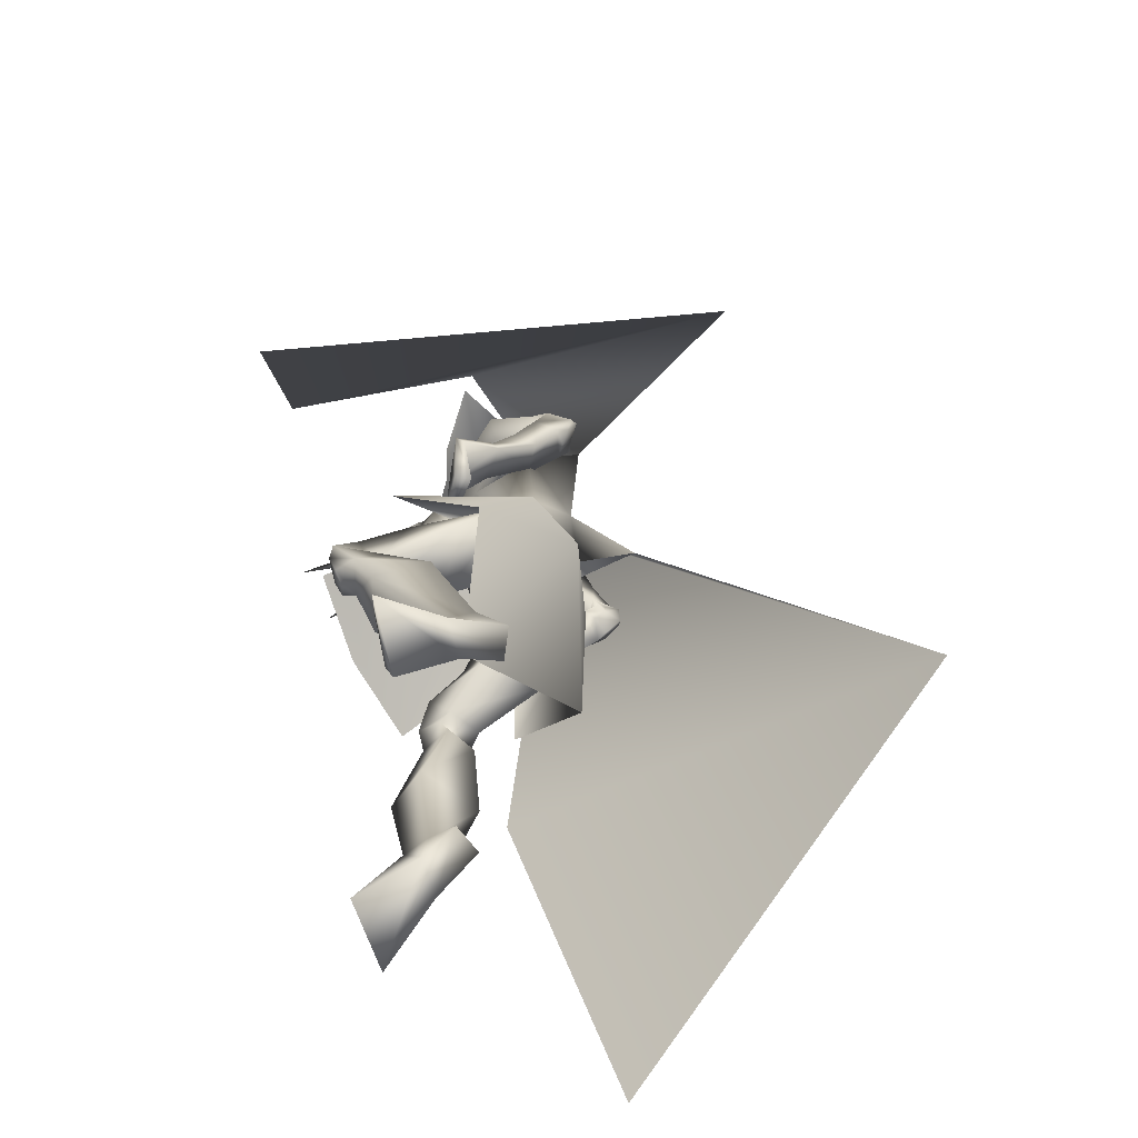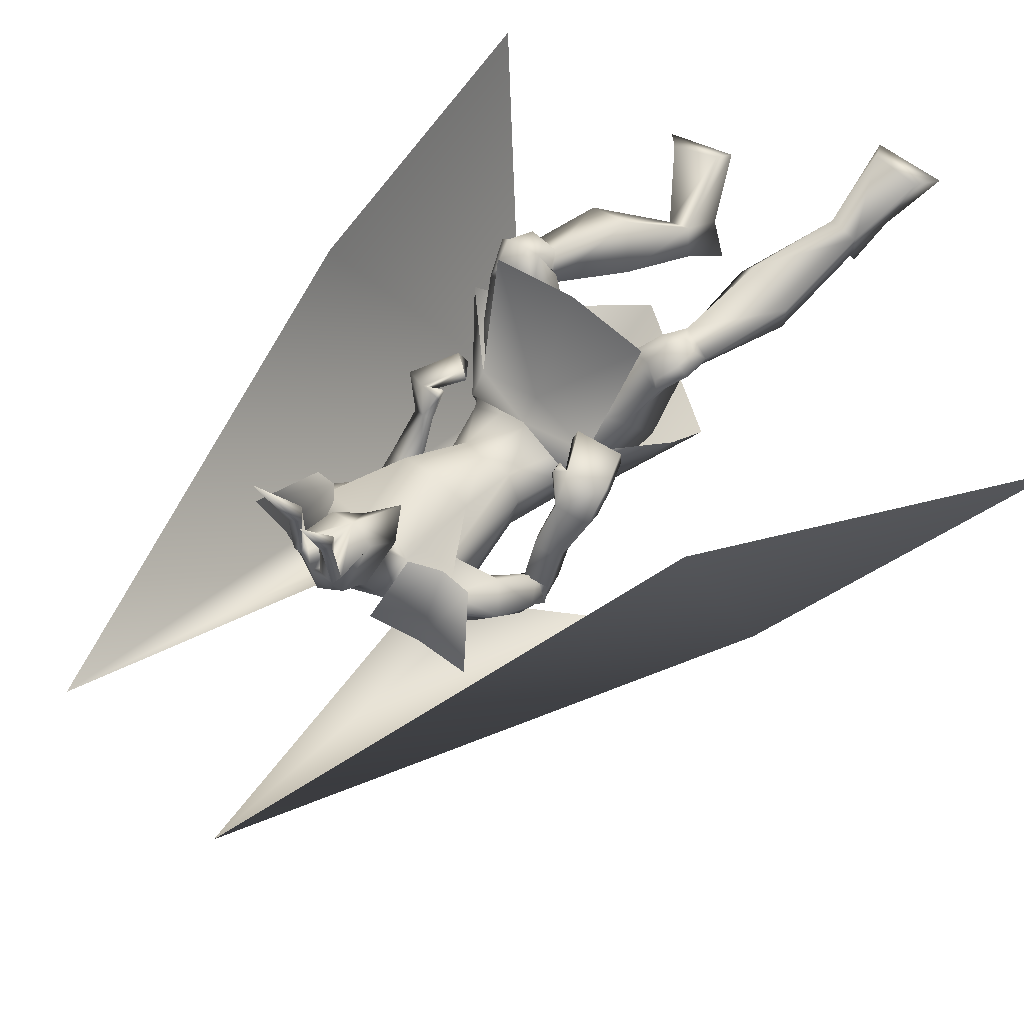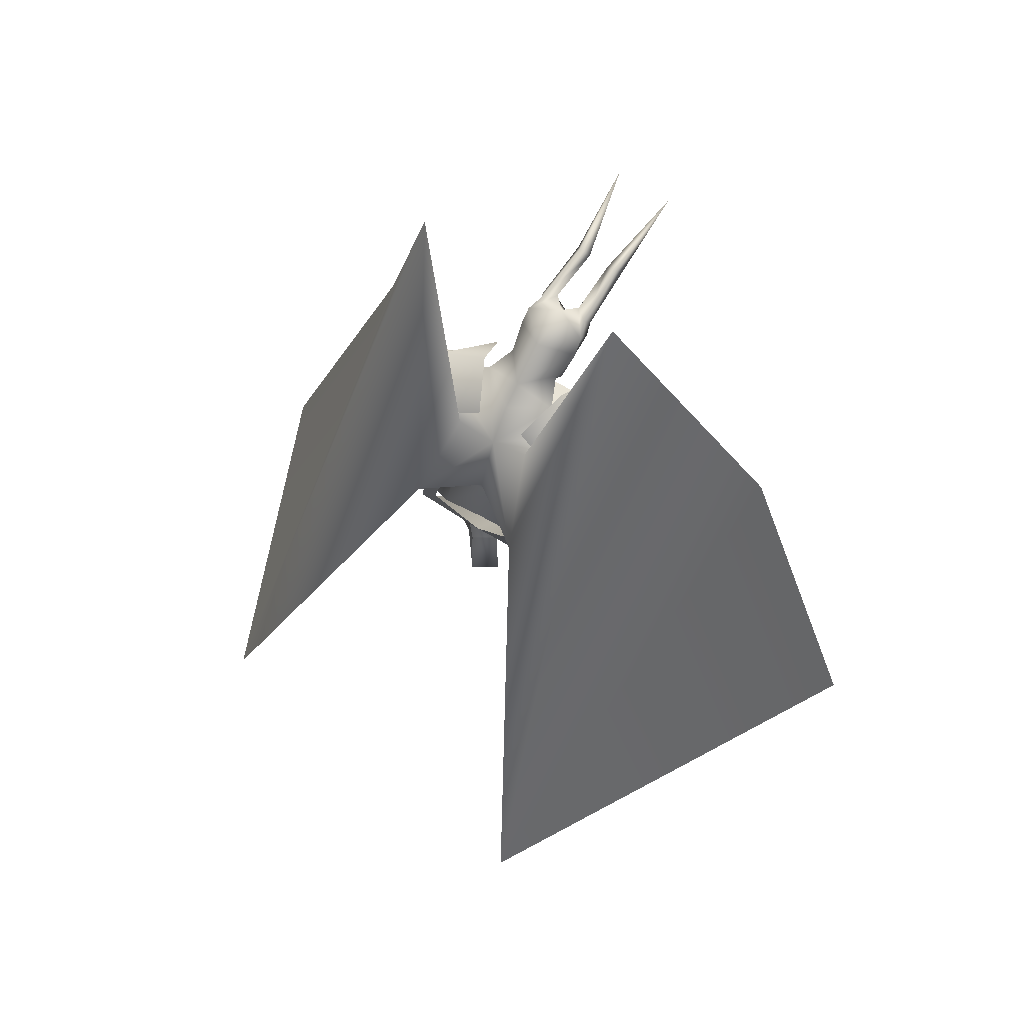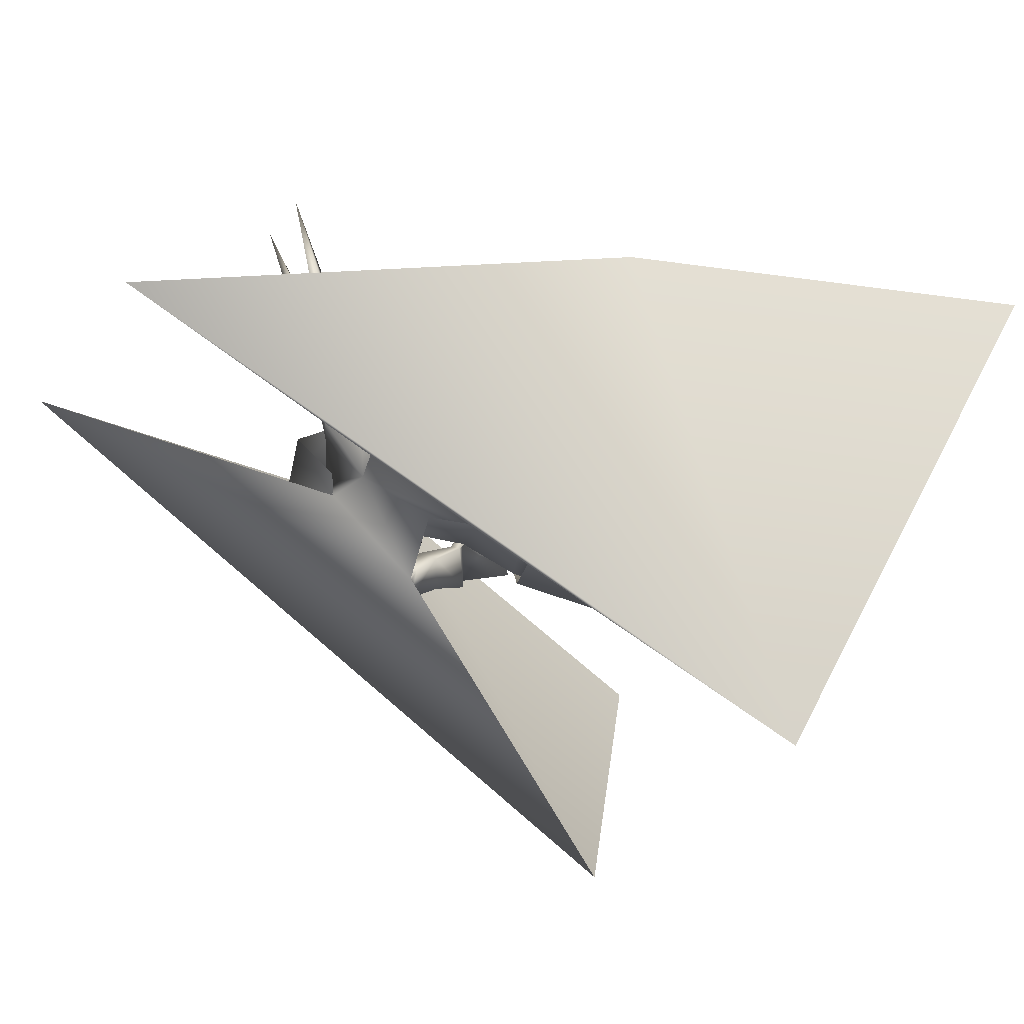
<metadata>
{"format":"obj","ext":"obj","renderer":"f3d","projection":"perspective","resolution":1024,"background":"white","views":[{"elev":-73.1,"azim":117.5,"up":"+Y"},{"elev":61.9,"azim":-134.5,"up":"+Z"},{"elev":69.4,"azim":-146.4,"up":"+Y"},{"elev":-34.0,"azim":-120.2,"up":"+Z"}]}
</metadata>
<code>
o Cube_Cube.001
v 0.008954 0.08243 -0.1752
v 0.1466 0.1001 -0.2079
v -0.1321 0.1022 -0.1808
v 0.1338 0.064 -0.3444
v -0.1471 0.06661 -0.32
v -0.01007 0.1121 -0.373
v 0.02682 -0.07274 0.1263
v 0.2094 -0.04066 0.09957
v -0.1586 -0.08629 0.1121
v 0.2944 -0.05215 -0.1097
v -0.2781 -0.06764 -0.08691
v 0.2276 -0.2066 -0.2786
v -0.2424 -0.2088 -0.2599
v 0.001285 -0.2964 -0.1232
v 0.01301 0.04044 -0.1267
v 0.1618 0.05243 -0.1826
v -0.1443 0.04699 -0.1526
v 0.1143 0.5247 -0.09321
v -0.1011 0.5174 -0.07298
v 0.08888 0.6346 -0.1845
v -0.1005 0.6281 -0.1667
v 0.03903 0.5733 -0.2813
v -0.0655 0.5698 -0.2715
v 0.2212 0.4767 -0.1671
v -0.2164 0.4619 -0.1261
v 0.2986 0.5919 -0.2499
v -0.3153 0.5711 -0.1922
v 0.1852 0.5272 -0.3044
v -0.2108 0.5123 -0.2701
v 0.08373 0.5695 -0.1727
v -0.08846 0.5719 -0.1817
v -0.002365 0.5713 -0.2357
v 0.06623 0.4953 -0.1508
v -0.06713 0.4931 -0.1445
v 0.000695 0.4599 -0.1347
v 0.1847 0.5198 -0.2037
v -0.1866 0.5237 -0.1672
v 0.1823 0.4835 -0.1932
v -0.1824 0.4838 -0.1519
v -0.01455 0.5268 -0.3066
v -0.01362 0.3661 -0.3548
v 0.1348 0.4779 -0.3195
v -0.1605 0.482 -0.3035
v 0.09835 0.3396 -0.1226
v -0.07851 0.3338 -0.106
v 0.01228 0.3369 -0.08912
v 0.1165 0.4207 -0.1863
v -0.1132 0.413 -0.1705
v 0.06786 0.192 -0.2002
v -0.05451 0.1886 -0.1886
v 0.008489 0.2062 -0.1705
v 0.1011 0.2071 -0.2514
v -0.09755 0.2016 -0.2326
v -0.005639 0.2235 -0.3151
v 0.08443 0.2287 -0.3218
v -0.09552 0.2237 -0.3048
v 0.2202 0.3817 -0.3818
v -0.2753 0.3369 -0.276
v 0.1771 0.3261 -0.3809
v -0.234 0.2806 -0.2673
v 0.1754 0.4144 -0.4276
v -0.248 0.3455 -0.342
v 0.1179 0.3604 -0.4055
v -0.1862 0.2965 -0.3197
v 0.2182 0.332 -0.3871
v -0.2747 0.2899 -0.2624
v 0.172 0.3447 -0.3589
v -0.2219 0.3066 -0.257
v 0.1877 0.2981 -0.4265
v -0.2585 0.2402 -0.2925
v 0.1266 0.3191 -0.3975
v -0.1915 0.263 -0.2942
v 0.1727 0.3397 -0.3918
v -0.2334 0.2892 -0.2838
v 0.2154 0.3626 -0.4172
v -0.2823 0.3062 -0.3015
v 0.1794 0.3579 -0.4568
v -0.2611 0.2831 -0.3448
v 0.1215 0.3423 -0.4233
v -0.1954 0.2739 -0.3275
v 0.007718 0.06513 -0.1992
v 0.1368 0.1019 -0.2435
v -0.1268 0.1004 -0.2165
v -0.007481 0.1366 -0.3497
v 0.09609 0.09539 -0.3486
v -0.1094 0.09793 -0.3309
v 0.07451 0.01105 -0.1495
v -0.05526 -0.003046 -0.1393
v 0.01097 0.0439 -0.1314
v 0.04151 -0.06721 -0.2319
v -0.04359 -0.07804 -0.2361
v -0.000234 -0.04168 -0.2236
v 0.1521 -0.005069 -0.3116
v -0.163 -0.001222 -0.2906
v -0.005915 -0.003397 -0.2973
v 0.2402 -0.04844 -0.003438
v -0.208 -0.08595 0.007752
v 0.1437 -0.07734 0.02504
v -0.1095 -0.1143 0.02203
v 0.1466 -0.1494 -0.003436
v -0.1245 -0.19 -0.02414
v 0.2121 -0.1492 -0.04223
v -0.1951 -0.1797 -0.05133
v 0.134 -0.01604 -0.06452
v -0.1057 -0.04666 -0.05527
v 0.209 0.00387 -0.09253
v -0.1823 -0.01822 -0.06671
v 0.08137 -0.126 -0.1131
v -0.07145 -0.1533 -0.1288
v 0.1907 -0.09832 -0.2092
v -0.1927 -0.1049 -0.2007
v 0.2407 -0.1688 -0.00401
v -0.2313 -0.2072 0.02965
v 0.175 -0.1759 0.02939
v -0.1634 -0.2206 0.05588
v 0.1468 -0.1398 -0.0254
v -0.1433 -0.2335 -0.01144
v 0.2104 -0.1363 -0.05749
v -0.2099 -0.2229 -0.03464
v 0.1726 -0.1235 0.06537
v -0.1385 -0.1703 0.05747
v 0.2721 -0.1148 0.03331
v -0.2391 -0.1409 0.043
v 0.1531 -0.1399 0.01863
v -0.1297 -0.2058 0.002439
v 0.2318 -0.138 -0.02002
v -0.2128 -0.1944 -0.02433
v 0.2521 -0.1121 0.0538
v -0.2157 -0.1378 0.06135
v 0.202 -0.1182 0.06784
v -0.1657 -0.1551 0.06667
v 0.2051 -0.1674 0.04704
v -0.1836 -0.1931 0.06704
v 0.2366 -0.1685 0.04207
v -0.2142 -0.1842 0.06597
v 0.1931 -0.06247 0.03911
v -0.1562 -0.11 0.03887
v 0.2304 -0.05127 0.02361
v -0.1943 -0.0941 0.03191
v 0.1545 -0.5729 -0.1865
v -0.2804 -0.7004 0.06521
v 0.0747 -0.5775 -0.1702
v -0.2007 -0.6885 0.05079
v 0.02773 -0.5588 -0.2366
v -0.1906 -0.6444 -0.02287
v 0.08306 -0.5523 -0.2759
v -0.2576 -0.6437 -0.03532
v 0.1342 -0.355 -0.007134
v -0.1859 -0.3908 0.1309
v 0.2352 -0.3534 -0.0551
v -0.2919 -0.3752 0.09837
v 0.07689 -0.3 -0.07915
v -0.1389 -0.41 0.03642
v 0.1952 -0.2948 -0.158
v -0.2687 -0.4013 -0.02131
v 0.08486 -0.5005 -0.1275
v -0.2114 -0.6032 0.1031
v 0.1381 -0.4989 -0.1574
v -0.2722 -0.6076 0.09255
v 0.0603 -0.4774 -0.1883
v -0.2061 -0.5935 0.05007
v 0.1178 -0.4895 -0.2218
v -0.272 -0.6037 0.03876
v 0.2371 -0.611 -0.08174
v -0.3084 -0.734 0.1999
v 0.1396 -0.6411 -0.05431
v -0.2028 -0.7342 0.1948
v 0.1264 -0.6751 -0.06634
v -0.1845 -0.7667 0.1857
v 0.2731 -0.642 -0.1006
v -0.3377 -0.7759 0.2021
v 0.2526 0.03968 -0.2262
v -0.2238 0.02994 -0.08392
v 0.187 0.0856 -0.1658
v -0.1336 0.06496 -0.05762
v 0.2349 0.02821 -0.2549
v -0.2244 0.02662 -0.1194
v 0.1726 0.09293 -0.1844
v -0.1305 0.07735 -0.07876
v 0.2042 0.1936 -0.2493
v -0.2158 0.2116 -0.08379
v 0.2504 0.1742 -0.3081
v -0.2833 0.1846 -0.1135
v 0.2416 0.1393 -0.3191
v -0.2743 0.1485 -0.1295
v 0.1875 0.1806 -0.2598
v -0.2046 0.202 -0.1043
v 0.1871 0.3854 -0.2823
v -0.2115 0.372 -0.2004
v 0.2438 0.4414 -0.2908
v -0.2681 0.4276 -0.2117
v 0.1534 0.4848 -0.3572
v -0.2045 0.4332 -0.3136
v 0.1022 0.4233 -0.3115
v -0.141 0.3864 -0.266
v 0.141 0.3473 -0.4354
v -0.2177 0.2765 -0.3339
v 0.1669 0.3559 -0.4622
v -0.251 0.2778 -0.3525
v 0.1464 0.3249 -0.4184
v -0.2171 0.2628 -0.3086
v 0.1735 0.3092 -0.4441
v -0.251 0.2421 -0.3164
v 0.1401 0.3676 -0.4255
v -0.2138 0.2987 -0.3332
v 0.1622 0.3995 -0.4445
v -0.241 0.324 -0.3552
v 0.08381 0.07912 -0.2371
v -0.07375 0.07662 -0.2206
v 0.1641 0.04306 -0.1904
v -0.1485 0.0381 -0.1609
v 0.1794 0.2812 -0.3082
v -0.2116 0.2681 -0.1858
v 0.2257 0.2693 -0.3422
v -0.2664 0.2501 -0.1964
v 0.1939 0.2342 -0.3794
v -0.2483 0.2 -0.2245
v 0.1471 0.2611 -0.3363
v -0.1901 0.2352 -0.2121
v 0.2349 0.1631 -0.1995
v -0.192 0.1538 -0.04043
v 0.3023 0.1395 -0.2505
v -0.273 0.1245 -0.05248
v 0.2931 0.1148 -0.2658
v -0.2694 0.1066 -0.07999
v 0.2205 0.1565 -0.2104
v -0.1847 0.1551 -0.06145
v 0.1934 0.1391 -0.2014
v -0.1576 0.1464 -0.06373
v 0.1988 0.1407 -0.1978
v -0.1604 0.1452 -0.05632
v 0.1903 0.1585 -0.208
v -0.1634 0.1704 -0.06352
v 0.1959 0.1603 -0.2038
v -0.166 0.1691 -0.05536
v -0.002365 0.6142 -0.1904
v 0.05545 0.6011 -0.1214
v -0.06018 0.6011 -0.1214
v -0.002365 0.6776 -0.1087
v 0.06896 0.628 -0.06482
v -0.07369 0.628 -0.06482
v 0.06678 0.6648 -0.04062
v -0.0715 0.6648 -0.04062
v -0.002365 0.6873 -0.01322
v 0.03262 0.5249 -0.1049
v -0.03735 0.5249 -0.1049
v -0.002365 0.5222 -0.09329
v 0.05222 0.5747 0.01097
v -0.05695 0.5747 0.01097
v -0.002365 0.57 0.03089
v 0.04421 0.5043 -0.07856
v -0.04894 0.5043 -0.07856
v -0.002365 0.4423 -0.06165
v 0.03845 0.6577 0.02325
v -0.04318 0.6577 0.02325
v 0.06149 0.6621 0.00805
v -0.06622 0.6621 0.00805
v 0.02566 0.6841 0.01393
v -0.03039 0.6841 0.01393
v 0.05353 0.6802 -0.006472
v -0.05826 0.6802 -0.006472
v 0.04445 0.6888 0.1358
v -0.04918 0.6888 0.1358
v 0.02185 0.6743 0.1397
v -0.02658 0.6743 0.1397
v 0.05573 0.6713 0.1456
v -0.06046 0.6713 0.1456
v 0.04393 0.6543 0.1474
v -0.04866 0.6543 0.1474
v 0.06225 0.7433 0.3228
v -0.06698 0.7433 0.3228
v 0.1068 0.3434 -0.4361
v -0.1476 0.3462 -0.4424
v 0.06863 0.5533 -0.3153
v -0.09485 0.5483 -0.3008
v 0.3675 -0.2716 -0.8809
v -0.4671 -0.2173 -0.9607
v 0.217 1.17 -0.1999
v -0.2301 1.168 -0.194
v 0.7485 -0.5978 -0.1315
v -0.8957 -0.5461 -0.02262
v 0.5099 0.1622 0.02542
v -0.5294 0.1723 0.07117
v 0.1627 0.4824 -0.136
v 0.1886 0.6031 -0.2203
v 0.09821 0.5378 -0.3016
v -0.1536 0.4716 -0.1063
v -0.2028 0.5898 -0.1836
v -0.1249 0.5303 -0.2807
f 4 2 10
f 4 10 12
f 11 3 5
f 11 5 13
f 6 4 12
f 6 12 14
f 13 5 6
f 13 6 14
f 1 15 16
f 1 16 2
f 1 3 17
f 1 17 15
f 15 7 8
f 15 8 16
f 9 7 15
f 9 15 17
f 2 16 10
f 11 17 3
f 30 33 38
f 30 38 36
f 39 34 31
f 39 31 37
f 30 36 40
f 30 40 32
f 40 37 31
f 40 31 32
f 33 35 46
f 33 46 44
f 46 35 34
f 46 34 45
f 38 33 44
f 38 44 47
f 45 34 39
f 45 39 48
f 44 46 51
f 44 51 49
f 51 46 45
f 51 45 50
f 47 44 49
f 47 49 52
f 50 45 48
f 50 48 53
f 41 42 55
f 41 55 54
f 56 43 41
f 56 41 54
f 42 47 52
f 42 52 55
f 53 48 43
f 53 43 56
f 59 73 75
f 59 75 57
f 76 74 60
f 76 60 58
f 73 67 65
f 73 65 75
f 66 68 74
f 66 74 76
f 63 79 73
f 63 73 59
f 74 80 64
f 74 64 60
f 79 71 67
f 79 67 73
f 68 72 80
f 68 80 74
f 54 55 85
f 54 85 84
f 86 56 54
f 86 54 84
f 55 52 82
f 55 82 85
f 83 53 56
f 83 56 86
f 87 89 92
f 87 92 90
f 92 89 88
f 92 88 91
f 85 93 95
f 85 95 84
f 95 94 86
f 95 86 84
f 93 90 92
f 93 92 95
f 92 91 94
f 92 94 95
f 104 98 96
f 104 96 106
f 97 99 105
f 97 105 107
f 90 108 104
f 90 104 87
f 105 109 91
f 105 91 88
f 108 100 98
f 108 98 104
f 99 101 109
f 99 109 105
f 93 110 108
f 93 108 90
f 109 111 94
f 109 94 91
f 110 102 100
f 110 100 108
f 101 103 111
f 101 111 109
f 106 96 102
f 106 102 110
f 103 97 107
f 103 107 111
f 100 124 120
f 100 120 98
f 121 125 101
f 121 101 99
f 124 116 114
f 124 114 120
f 115 117 125
f 115 125 121
f 102 126 124
f 102 124 100
f 125 127 103
f 125 103 101
f 126 118 116
f 126 116 124
f 117 119 127
f 117 127 125
f 96 122 126
f 96 126 102
f 127 123 97
f 127 97 103
f 122 112 118
f 122 118 126
f 119 113 123
f 119 123 127
f 122 96 138
f 122 138 128
f 139 97 123
f 139 123 129
f 112 122 128
f 112 128 134
f 129 123 113
f 129 113 135
f 98 120 130
f 98 130 136
f 131 121 99
f 131 99 137
f 120 114 132
f 120 132 130
f 133 115 121
f 133 121 131
f 114 112 134
f 114 134 132
f 135 113 115
f 135 115 133
f 96 98 136
f 96 136 138
f 137 99 97
f 137 97 139
f 136 130 128
f 136 128 138
f 129 131 137
f 129 137 139
f 130 132 134
f 130 134 128
f 135 133 131
f 135 131 129
f 114 148 150
f 114 150 112
f 151 149 115
f 151 115 113
f 116 152 148
f 116 148 114
f 149 153 117
f 149 117 115
f 118 154 152
f 118 152 116
f 153 155 119
f 153 119 117
f 112 150 154
f 112 154 118
f 155 151 113
f 155 113 119
f 140 142 144
f 140 144 146
f 145 143 141
f 145 141 147
f 148 156 158
f 148 158 150
f 159 157 149
f 159 149 151
f 152 160 156
f 152 156 148
f 157 161 153
f 157 153 149
f 160 144 142
f 160 142 156
f 143 145 161
f 143 161 157
f 154 162 160
f 154 160 152
f 161 163 155
f 161 155 153
f 162 146 144
f 162 144 160
f 145 147 163
f 145 163 161
f 150 158 162
f 150 162 154
f 163 159 151
f 163 151 155
f 158 140 146
f 158 146 162
f 147 141 159
f 147 159 163
f 158 156 166
f 158 166 164
f 167 157 159
f 167 159 165
f 140 158 164
f 140 164 170
f 165 159 141
f 165 141 171
f 156 142 168
f 156 168 166
f 169 143 157
f 169 157 167
f 142 140 170
f 142 170 168
f 171 141 143
f 171 143 169
f 166 168 170
f 166 170 164
f 171 169 167
f 171 167 165
f 172 174 178
f 172 178 176
f 179 175 173
f 179 173 177
f 38 188 190
f 38 190 36
f 191 189 39
f 191 39 37
f 188 59 57
f 188 57 190
f 58 60 189
f 58 189 191
f 36 190 192
f 36 192 42
f 193 191 37
f 193 37 43
f 190 57 61
f 190 61 192
f 62 58 191
f 62 191 193
f 47 194 188
f 47 188 38
f 189 195 48
f 189 48 39
f 194 63 59
f 194 59 188
f 60 64 195
f 60 195 189
f 42 192 194
f 42 194 47
f 195 193 43
f 195 43 48
f 192 61 63
f 192 63 194
f 64 62 193
f 64 193 195
f 57 75 77
f 57 77 61
f 78 76 58
f 78 58 62
f 65 69 77
f 65 77 75
f 78 70 66
f 78 66 76
f 79 63 204
f 79 204 196
f 205 64 80
f 205 80 197
f 71 79 196
f 71 196 200
f 197 80 72
f 197 72 201
f 77 69 202
f 77 202 198
f 203 70 78
f 203 78 199
f 61 77 198
f 61 198 206
f 199 78 62
f 199 62 207
f 69 71 200
f 69 200 202
f 201 72 70
f 201 70 203
f 63 61 206
f 63 206 204
f 207 62 64
f 207 64 205
f 206 198 196
f 206 196 204
f 197 199 207
f 197 207 205
f 198 202 200
f 198 200 196
f 201 203 199
f 201 199 197
f 49 51 81
f 49 81 208
f 81 51 50
f 81 50 209
f 49 208 82
f 49 82 52
f 83 209 50
f 83 50 53
f 81 89 87
f 81 87 208
f 88 89 81
f 88 81 209
f 87 104 106
f 87 106 210
f 107 105 88
f 107 88 211
f 82 208 87
f 82 87 210
f 88 209 83
f 88 83 211
f 82 210 93
f 82 93 85
f 94 211 83
f 94 83 86
f 93 210 106
f 93 106 110
f 107 211 94
f 107 94 111
f 67 212 214
f 67 214 65
f 215 213 68
f 215 68 66
f 65 214 216
f 65 216 69
f 217 215 66
f 217 66 70
f 71 218 212
f 71 212 67
f 213 219 72
f 213 72 68
f 69 216 218
f 69 218 71
f 219 217 70
f 219 70 72
f 180 220 222
f 180 222 182
f 223 221 181
f 223 181 183
f 220 174 172
f 220 172 222
f 173 175 221
f 173 221 223
f 182 222 224
f 182 224 184
f 225 223 183
f 225 183 185
f 222 172 176
f 222 176 224
f 177 173 223
f 177 223 225
f 226 178 174
f 226 174 220
f 175 179 227
f 175 227 221
f 184 224 226
f 184 226 186
f 227 225 185
f 227 185 187
f 224 176 178
f 224 178 226
f 179 177 225
f 179 225 227
f 226 220 230
f 226 230 228
f 231 221 227
f 231 227 229
f 186 226 228
f 186 228 232
f 229 227 187
f 229 187 233
f 220 180 234
f 220 234 230
f 235 181 221
f 235 221 231
f 180 186 232
f 180 232 234
f 233 187 181
f 233 181 235
f 232 228 230
f 232 230 234
f 231 229 233
f 231 233 235
f 180 182 214
f 180 214 212
f 215 183 181
f 215 181 213
f 182 184 216
f 182 216 214
f 217 185 183
f 217 183 215
f 184 186 218
f 184 218 216
f 219 187 185
f 219 185 217
f 180 212 218
f 180 218 186
f 219 213 181
f 219 181 187
f 251 245 237
f 251 237 240
f 238 246 252
f 238 252 241
f 236 239 240
f 236 240 237
f 241 239 236
f 241 236 238
f 251 240 242
f 251 242 248
f 243 241 252
f 243 252 249
f 242 240 239
f 242 239 244
f 239 241 243
f 239 243 244
f 253 247 245
f 253 245 251
f 246 247 253
f 246 253 252
f 251 248 250
f 251 250 253
f 250 249 252
f 250 252 253
f 30 32 236
f 30 236 237
f 236 32 31
f 236 31 238
f 30 237 245
f 30 245 33
f 246 238 31
f 246 31 34
f 33 245 247
f 33 247 35
f 247 246 34
f 247 34 35
f 250 248 256
f 250 256 254
f 257 249 250
f 257 250 255
f 244 250 254
f 244 254 258
f 255 250 244
f 255 244 259
f 242 244 258
f 242 258 260
f 259 244 243
f 259 243 261
f 248 242 260
f 248 260 256
f 261 243 249
f 261 249 257
f 256 260 262
f 256 262 266
f 263 261 257
f 263 257 267
f 260 258 264
f 260 264 262
f 265 259 261
f 265 261 263
f 258 254 268
f 258 268 264
f 269 255 259
f 269 259 265
f 254 256 266
f 254 266 268
f 267 257 255
f 267 255 269
f 266 270 268
f 269 271 267
f 264 268 270
f 271 269 265
f 262 264 270
f 271 265 263
f 262 270 266
f 267 271 263
f 36 42 272
f 36 272 274
f 273 43 37
f 273 37 275
f 36 274 40
f 40 275 37
f 41 272 42
f 43 273 41
f 40 274 272
f 40 272 41
f 273 275 40
f 273 40 41
f 272 274 278
f 272 278 276
f 279 275 273
f 279 273 277
f 276 278 282
f 276 282 280
f 283 279 277
f 283 277 281
f 18 284 285
f 18 285 20
f 284 24 26
f 284 26 285
f 20 285 286
f 20 286 22
f 285 26 28
f 285 28 286
f 25 287 288
f 25 288 27
f 287 19 21
f 287 21 288
f 27 288 289
f 27 289 29
f 288 21 23
f 288 23 289

</code>
